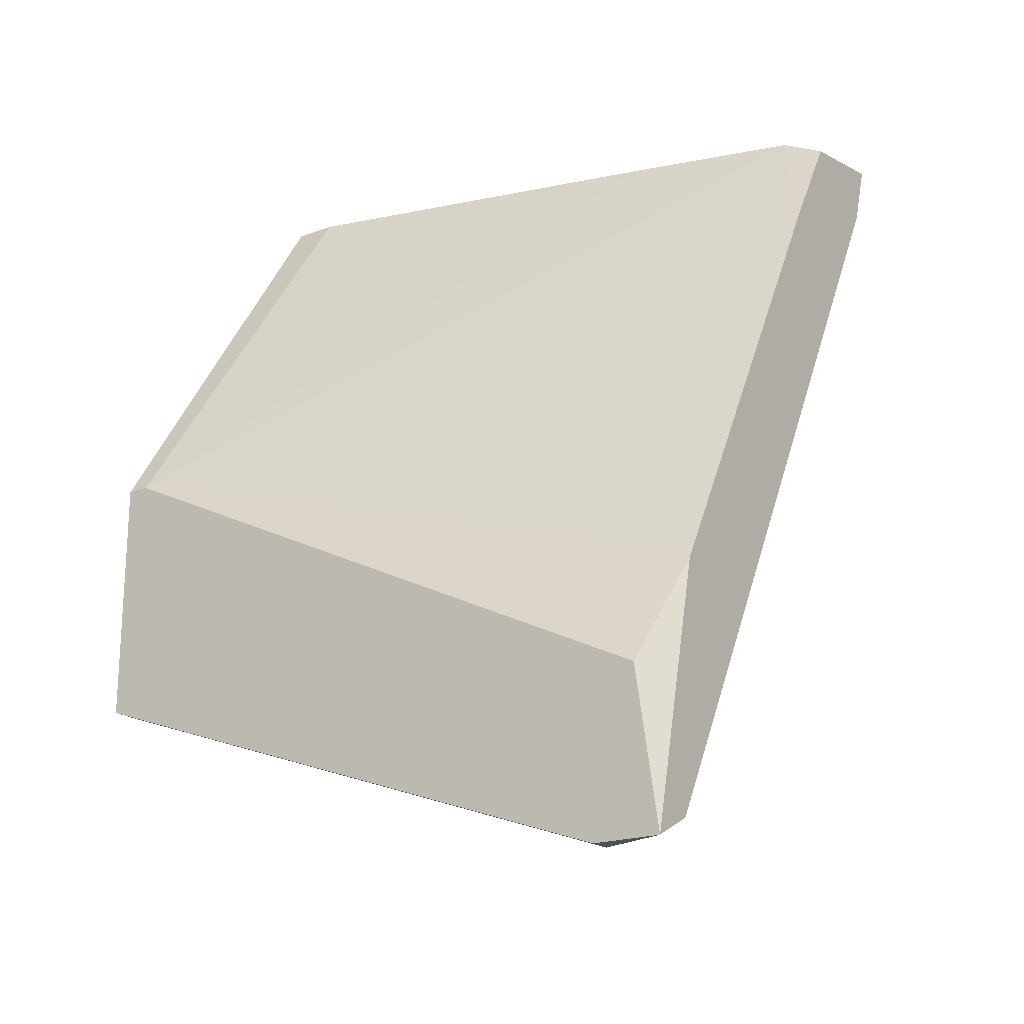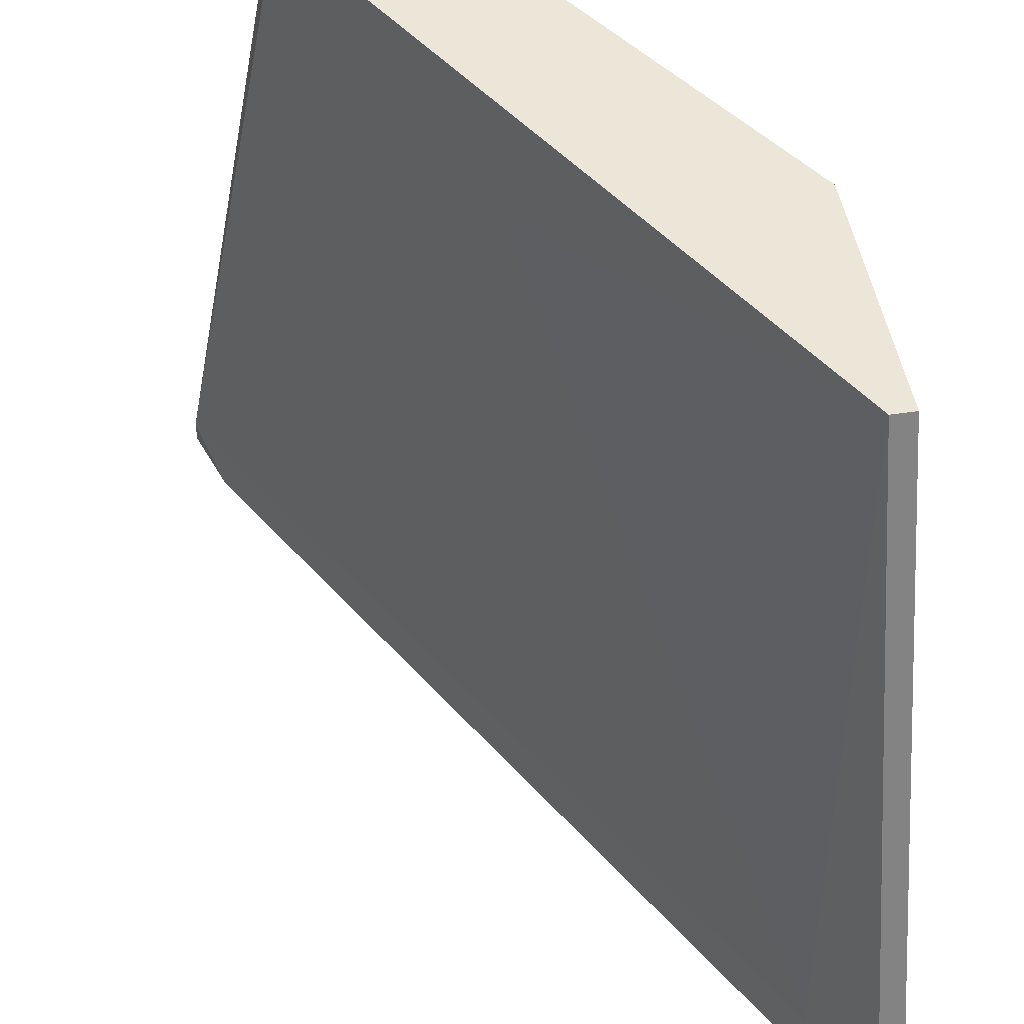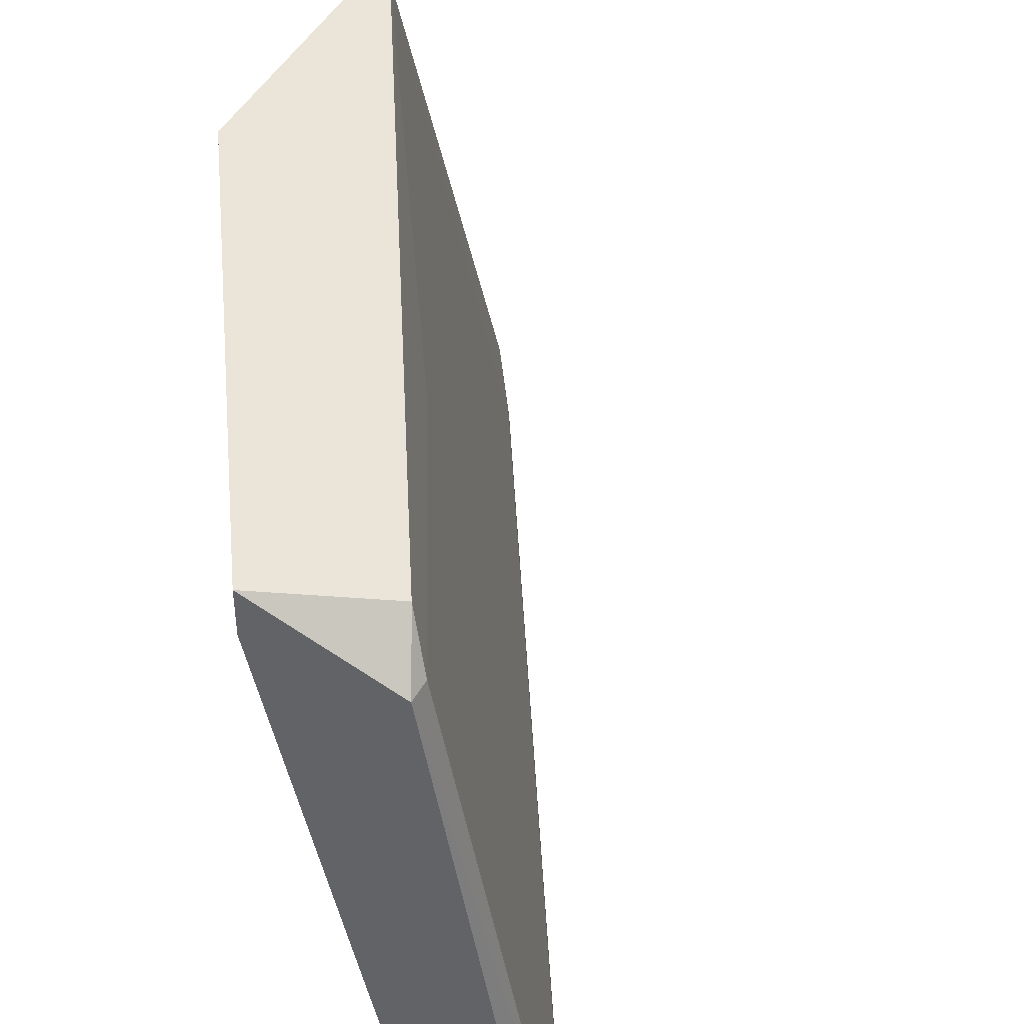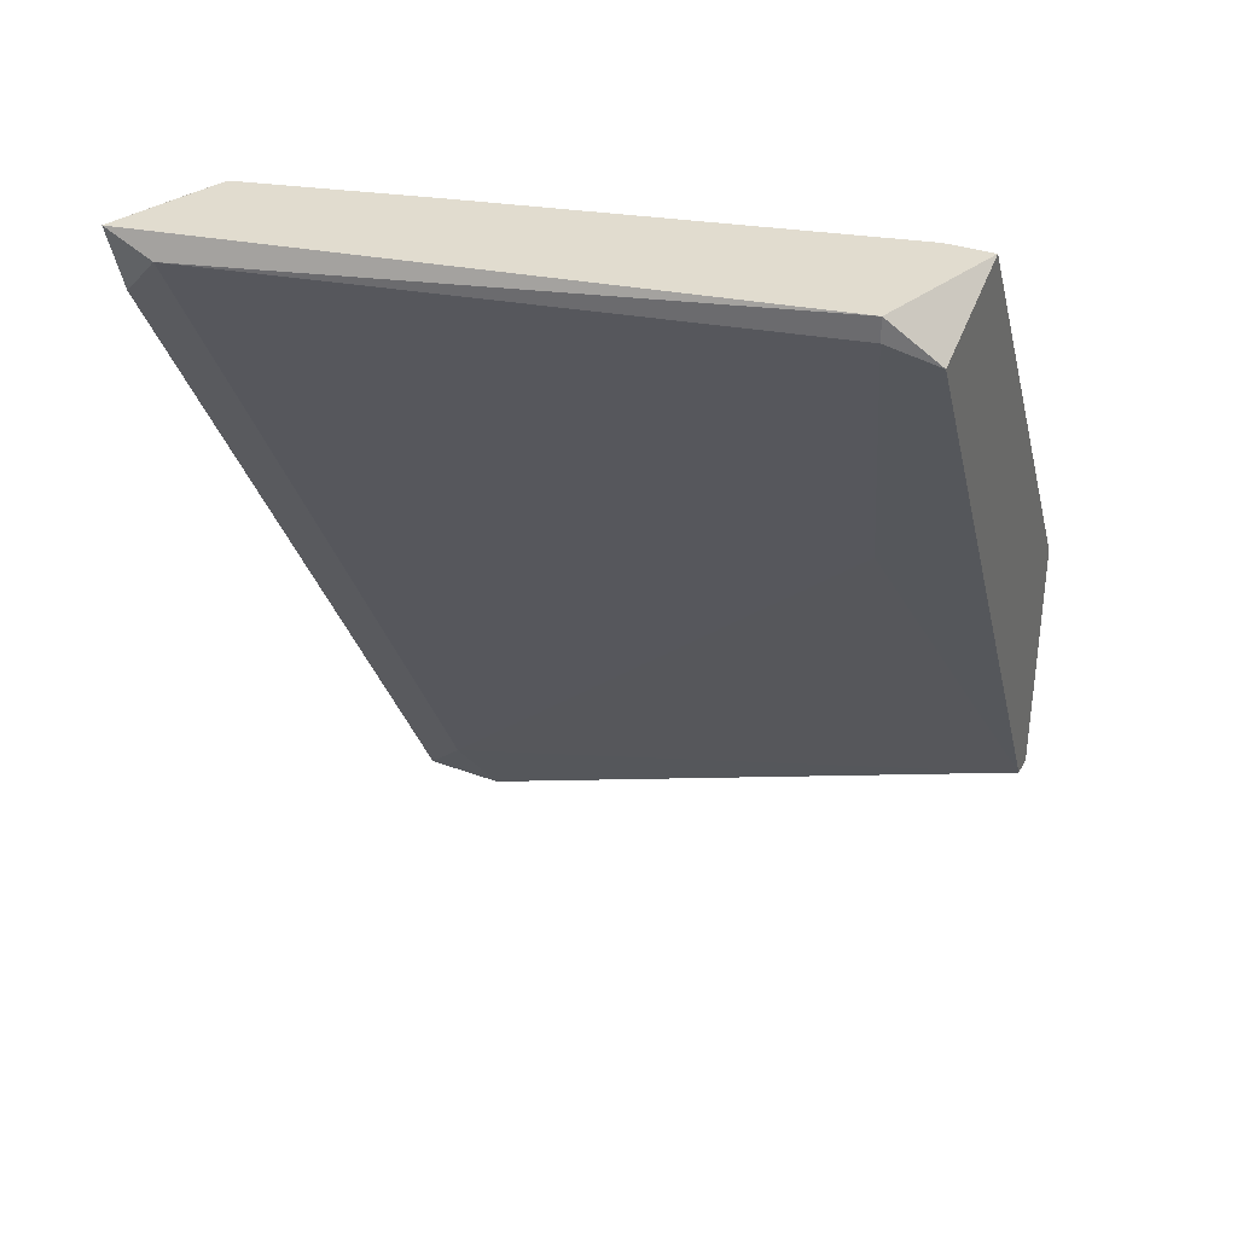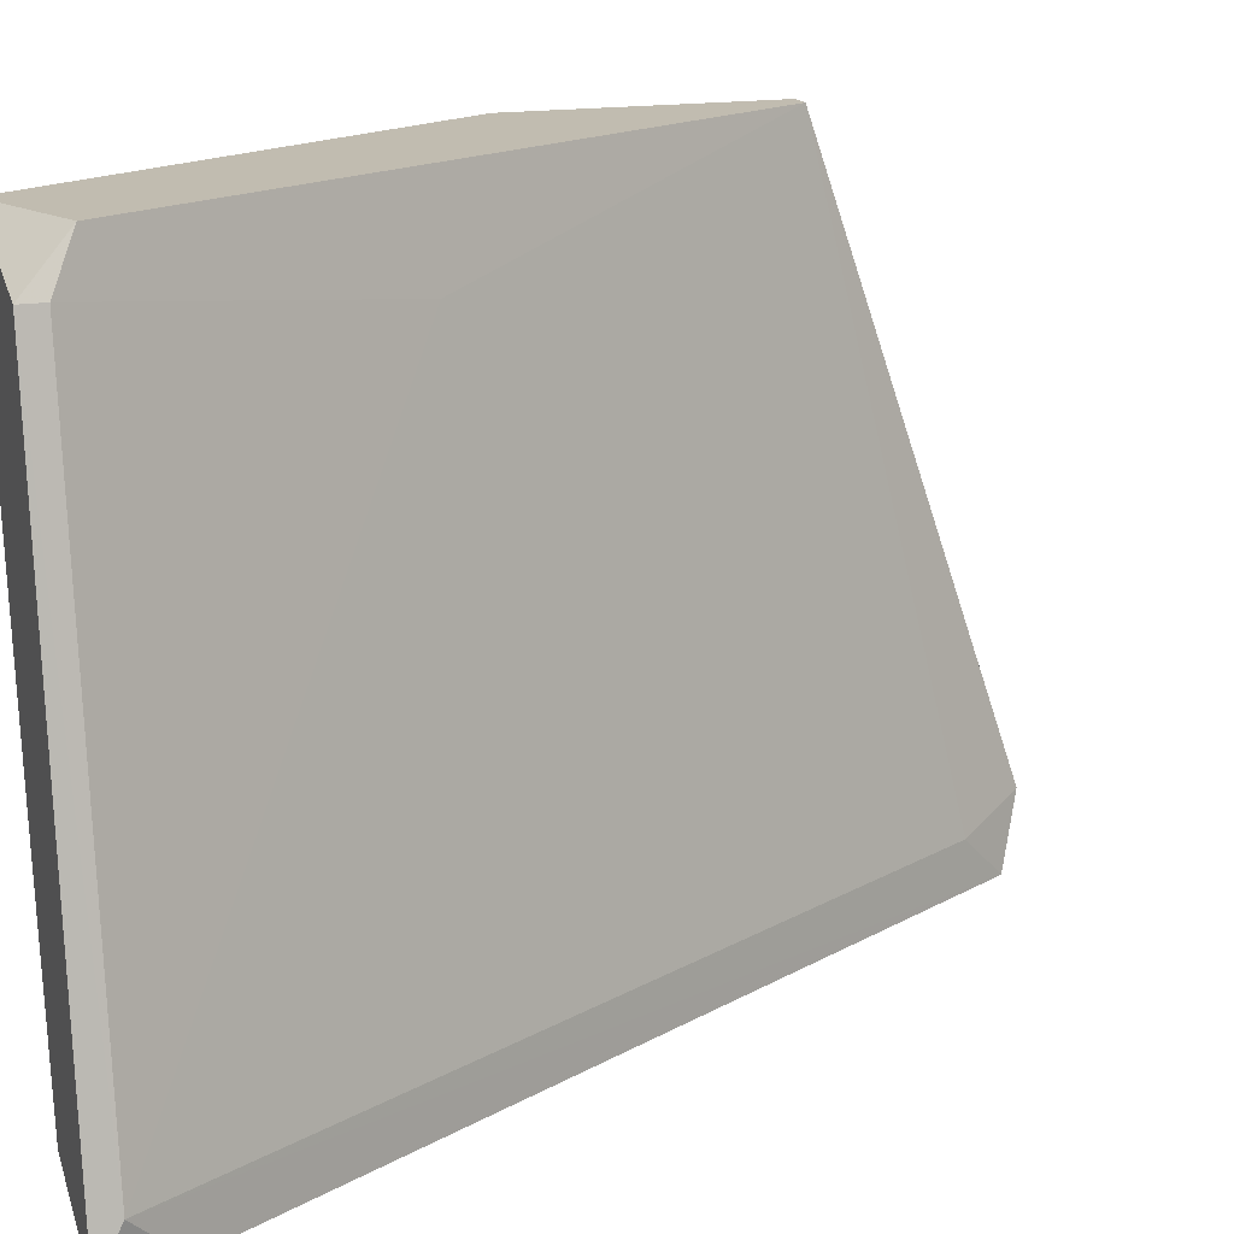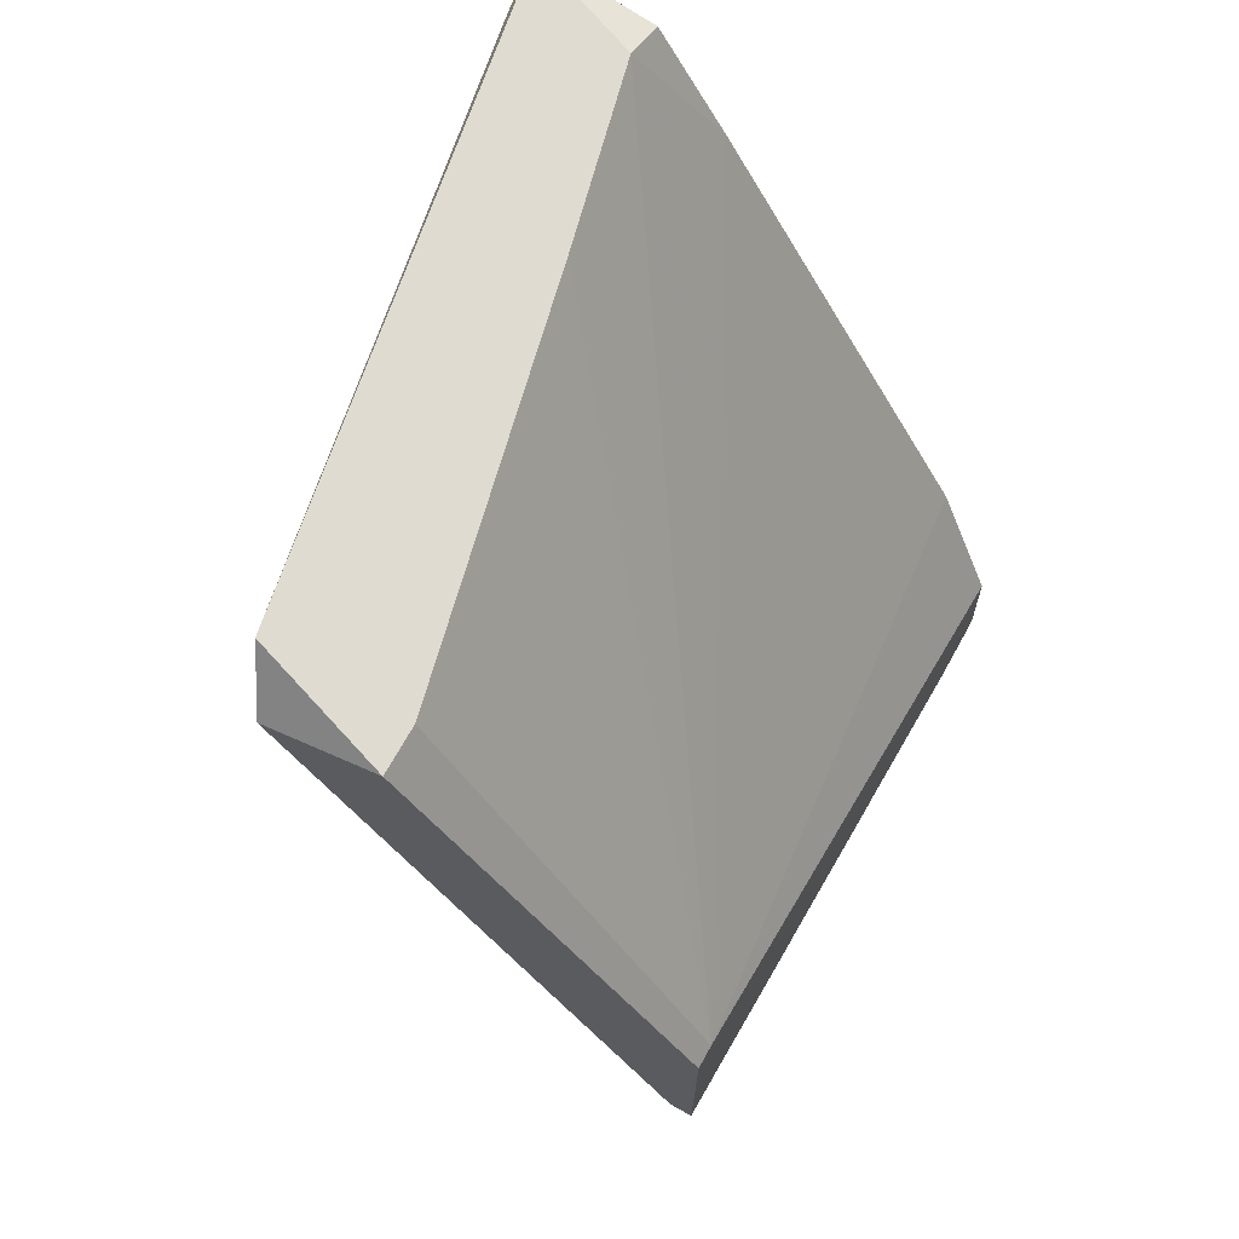
<metadata>
{"format":"obj","ext":"obj","renderer":"f3d","projection":"perspective","resolution":1024,"background":"white","views":[{"elev":-20.1,"azim":123.9,"up":"+Y"},{"elev":48.7,"azim":-9.7,"up":"+Z"},{"elev":45.3,"azim":-153.2,"up":"+Z"},{"elev":34.2,"azim":-65.1,"up":"+Y"},{"elev":16.5,"azim":-109.1,"up":"+Z"},{"elev":69.9,"azim":29.1,"up":"+Y"}]}
</metadata>
<code>
v -0.004489 -0.0221 -0.002138
v -0.01304 0.01041 0.02267
v -0.01304 0.01041 0.02096
v -0.02245 0.009551 -0.000427
v -0.003634 -0.01525 0.02267
v -0.002779 -0.01697 -0.001281
v -0.01817 0.009551 -0.002138
v -0.002779 -0.005849 0.02181
v -0.01731 0.008695 0.02267
v -0.002779 -0.02295 0.000428
v -0.02245 0.01041 -0.002138
v -0.01817 0.01041 0.02096
v -0.002779 -0.01525 0.02267
v -0.005344 -0.01269 -0.002138
v -0.005344 -0.02039 -0.000427
v -0.01817 0.01041 -0.000427
v -0.002779 -0.005849 0.02267
v -0.01219 -0.001572 0.01924
v -0.0156 0.005273 -0.002138
v -0.003634 -0.02295 0.000428
v -0.002779 -0.02295 -0.002138
v -0.02159 0.00784 -0.002138
v -0.01646 0.01041 0.006418
v -0.01817 0.009551 0.02096
f 18 5 24
f 3 2 8
f 5 2 9
f 6 8 10
f 2 3 11
f 7 1 11
f 9 2 12
f 2 11 12
f 11 4 12
f 2 5 13
f 5 10 13
f 10 8 13
f 1 7 14
f 8 6 14
f 4 1 15
f 11 3 16
f 7 11 16
f 8 2 17
f 2 13 17
f 13 8 17
f 4 15 18
f 15 5 18
f 14 7 19
f 8 14 19
f 16 8 19
f 7 16 19
f 10 5 20
f 15 1 20
f 5 15 20
f 6 10 21
f 1 14 21
f 14 6 21
f 20 1 21
f 10 20 21
f 1 4 22
f 11 1 22
f 4 11 22
f 3 8 23
f 16 3 23
f 8 16 23
f 5 9 24
f 9 12 24
f 12 4 24
f 4 18 24

</code>
